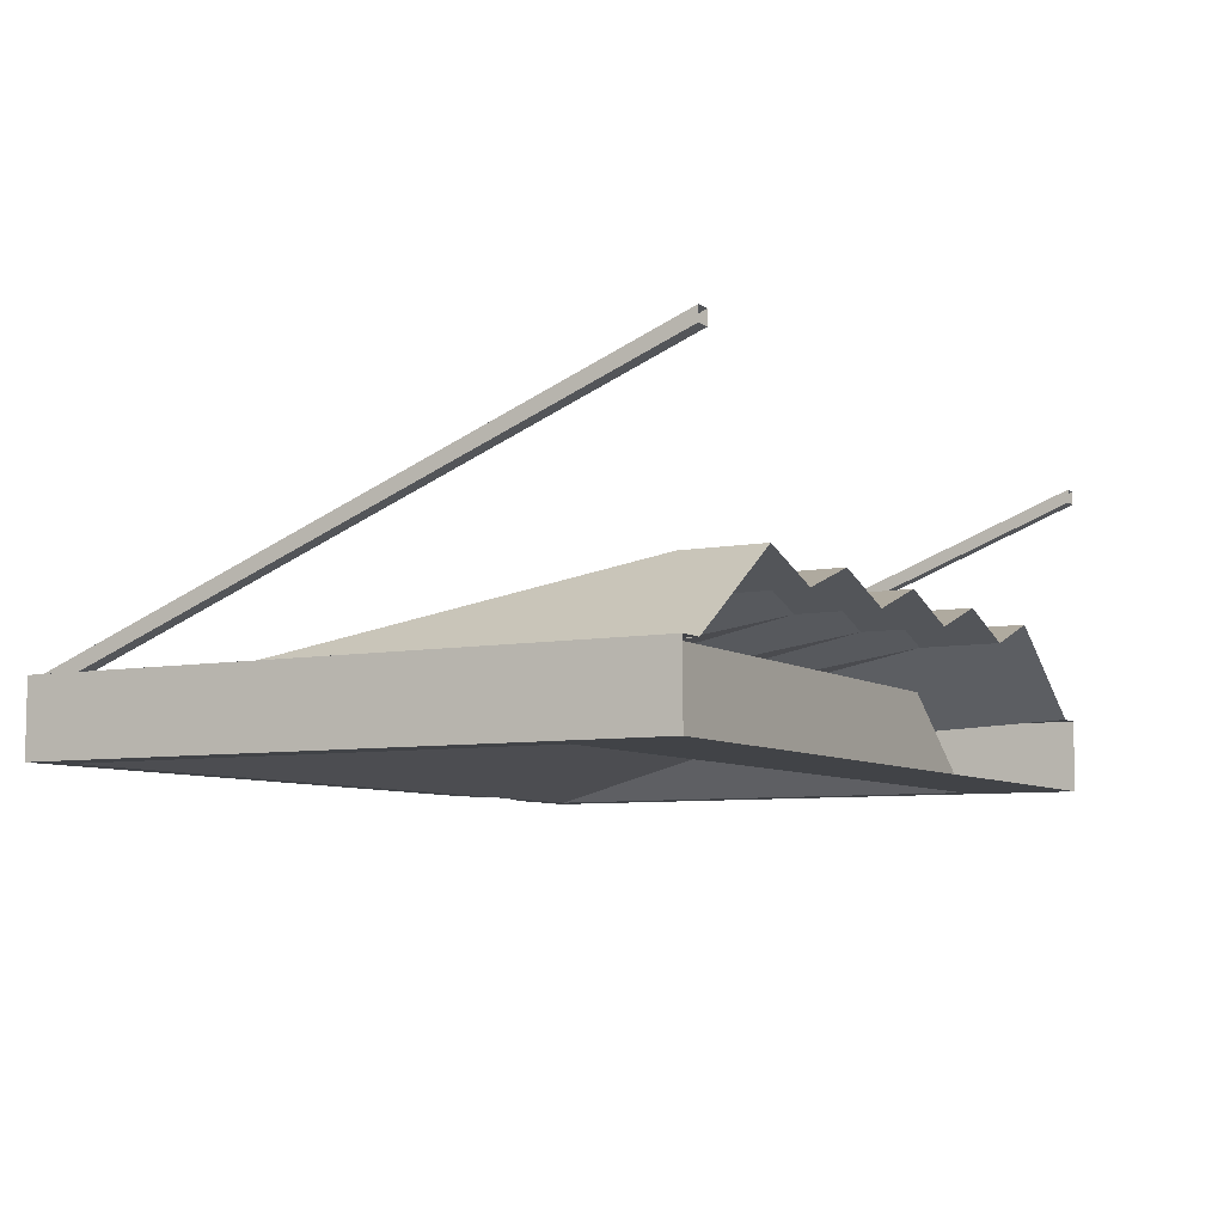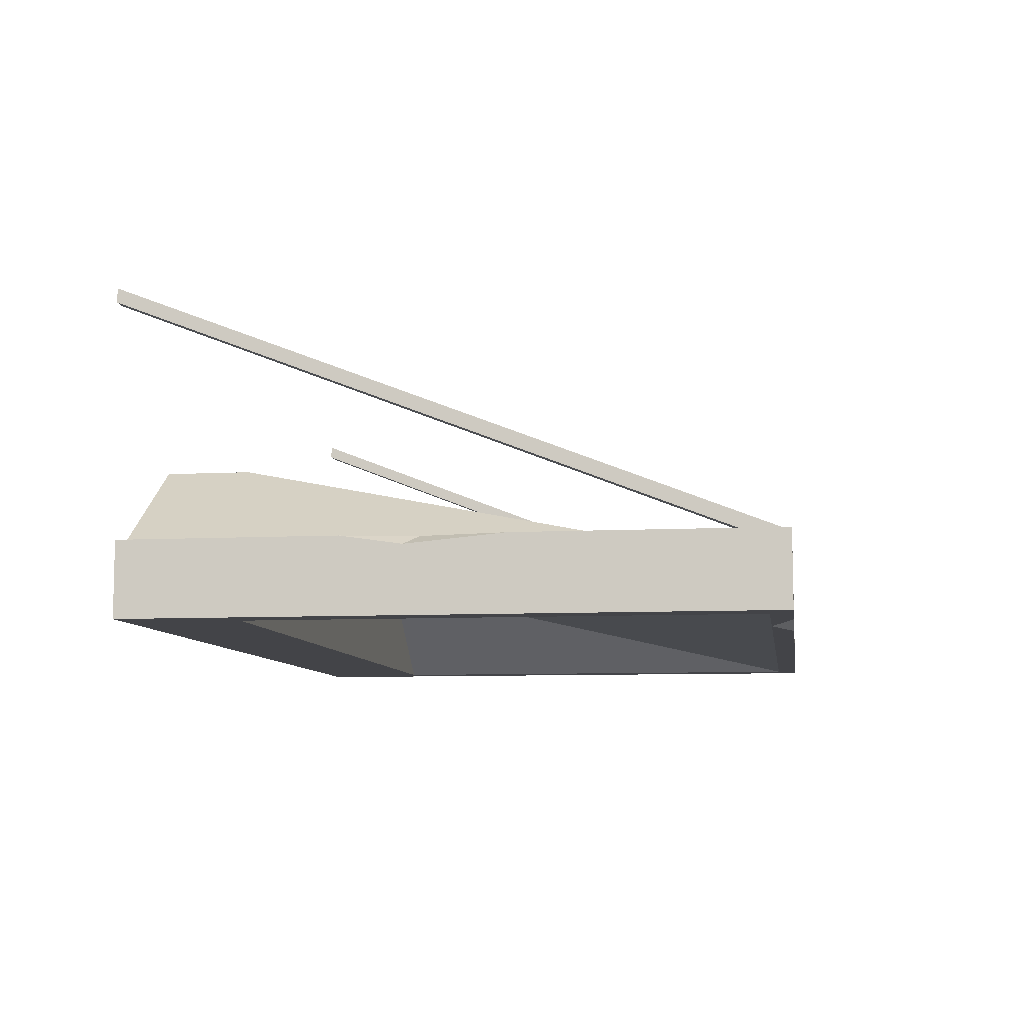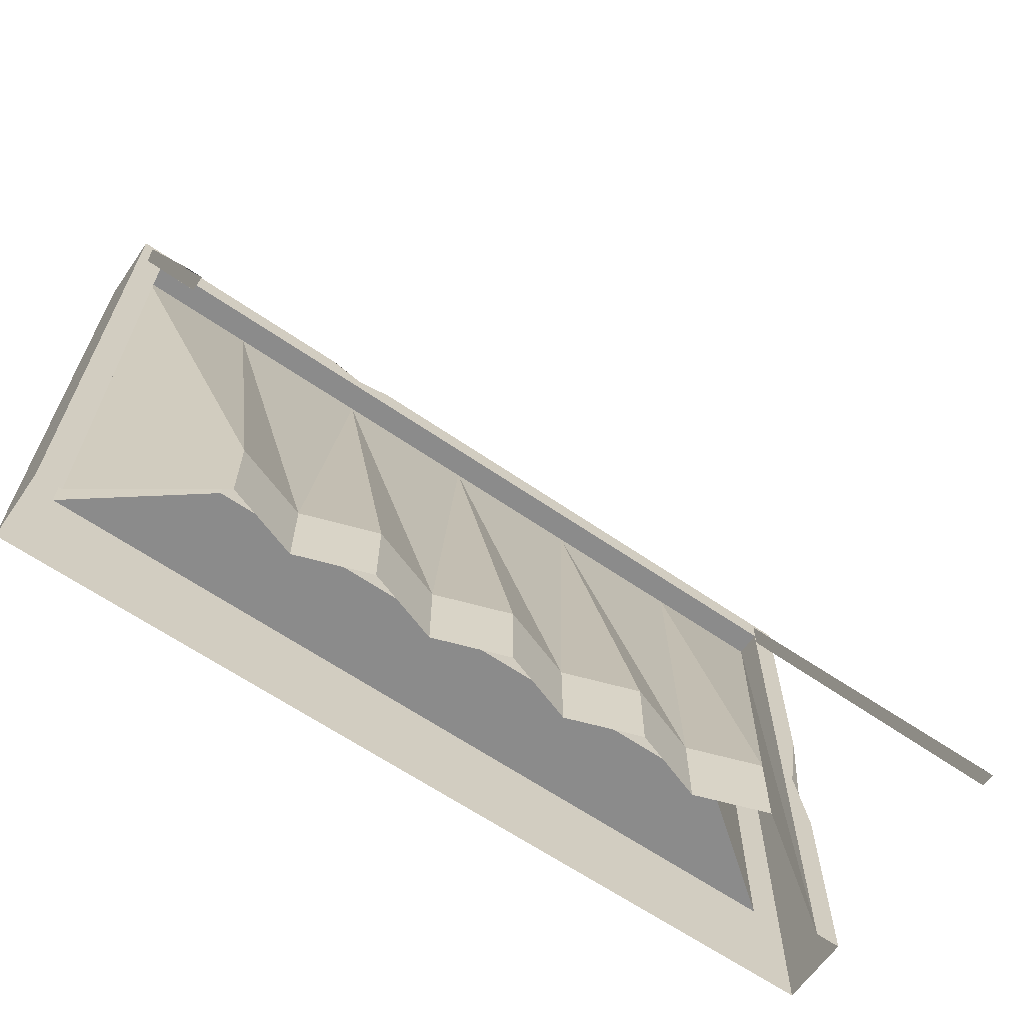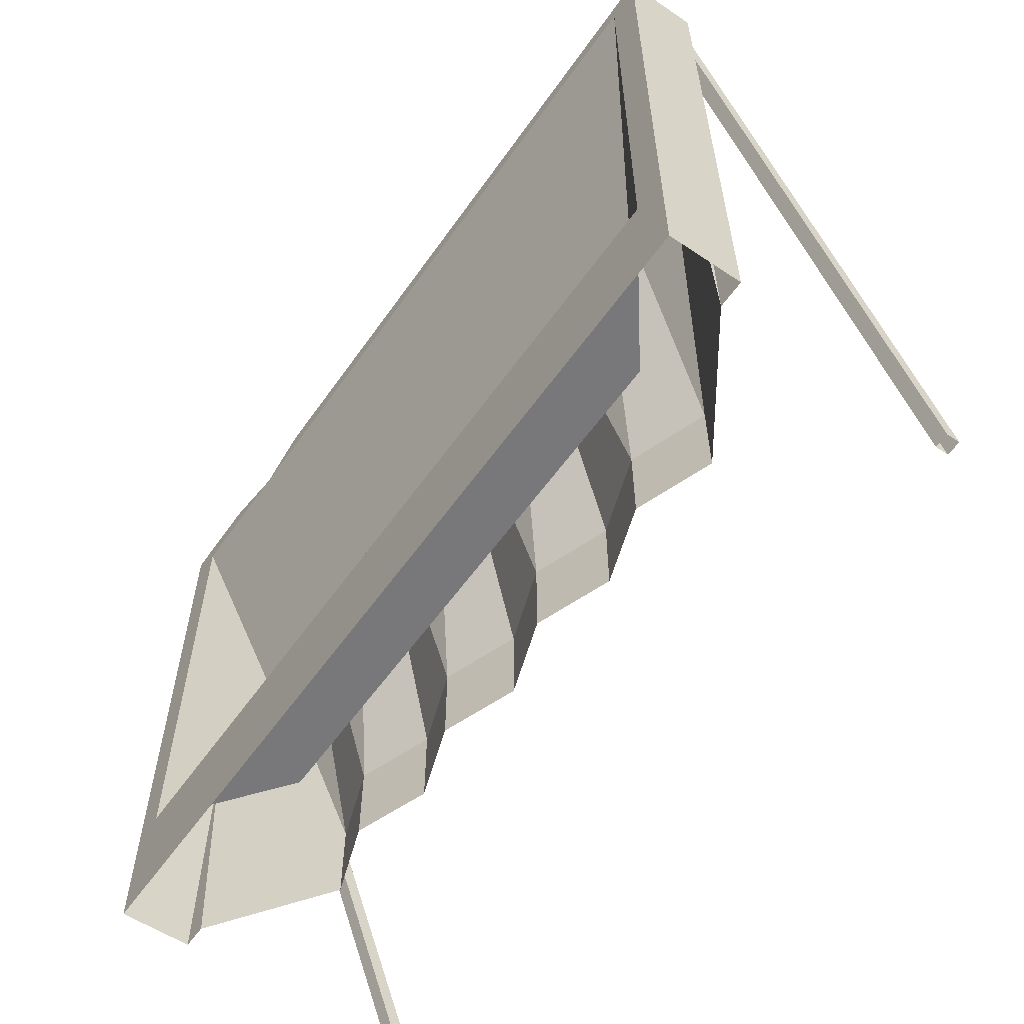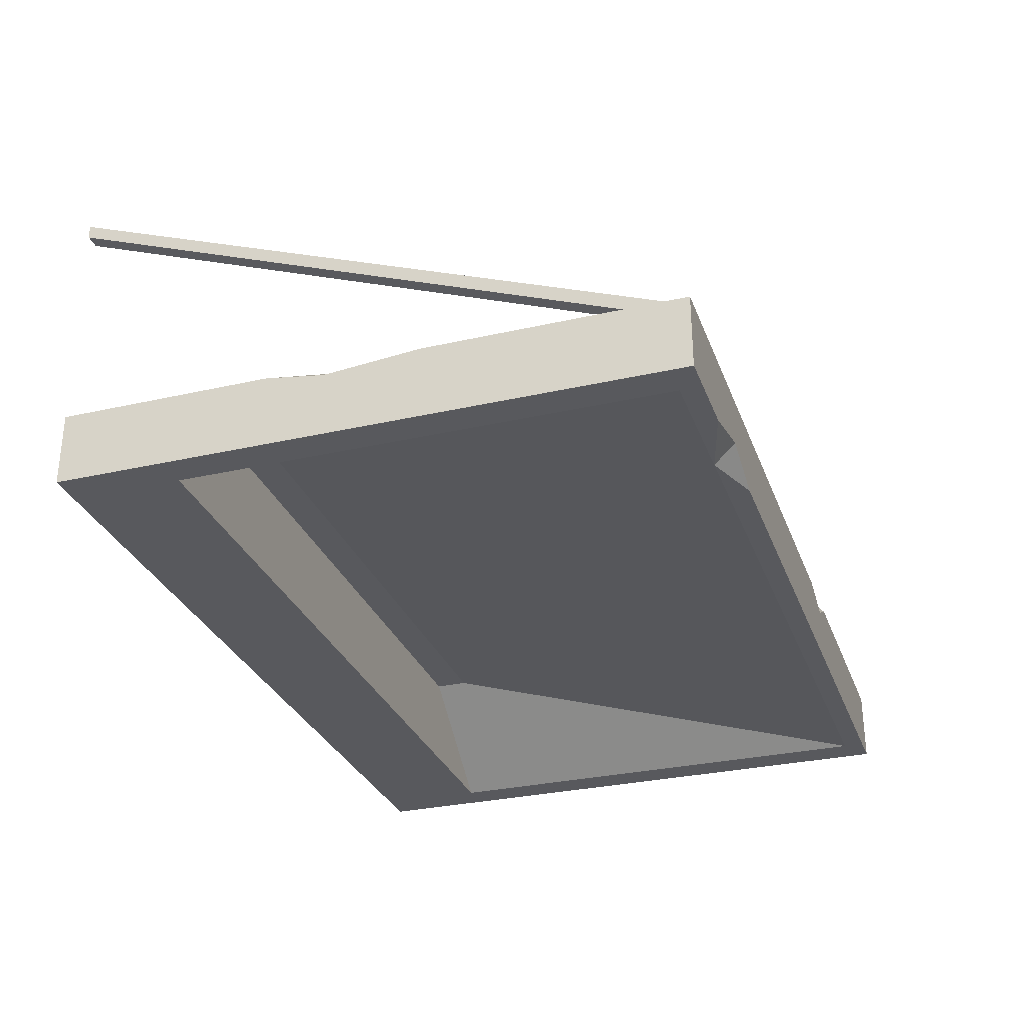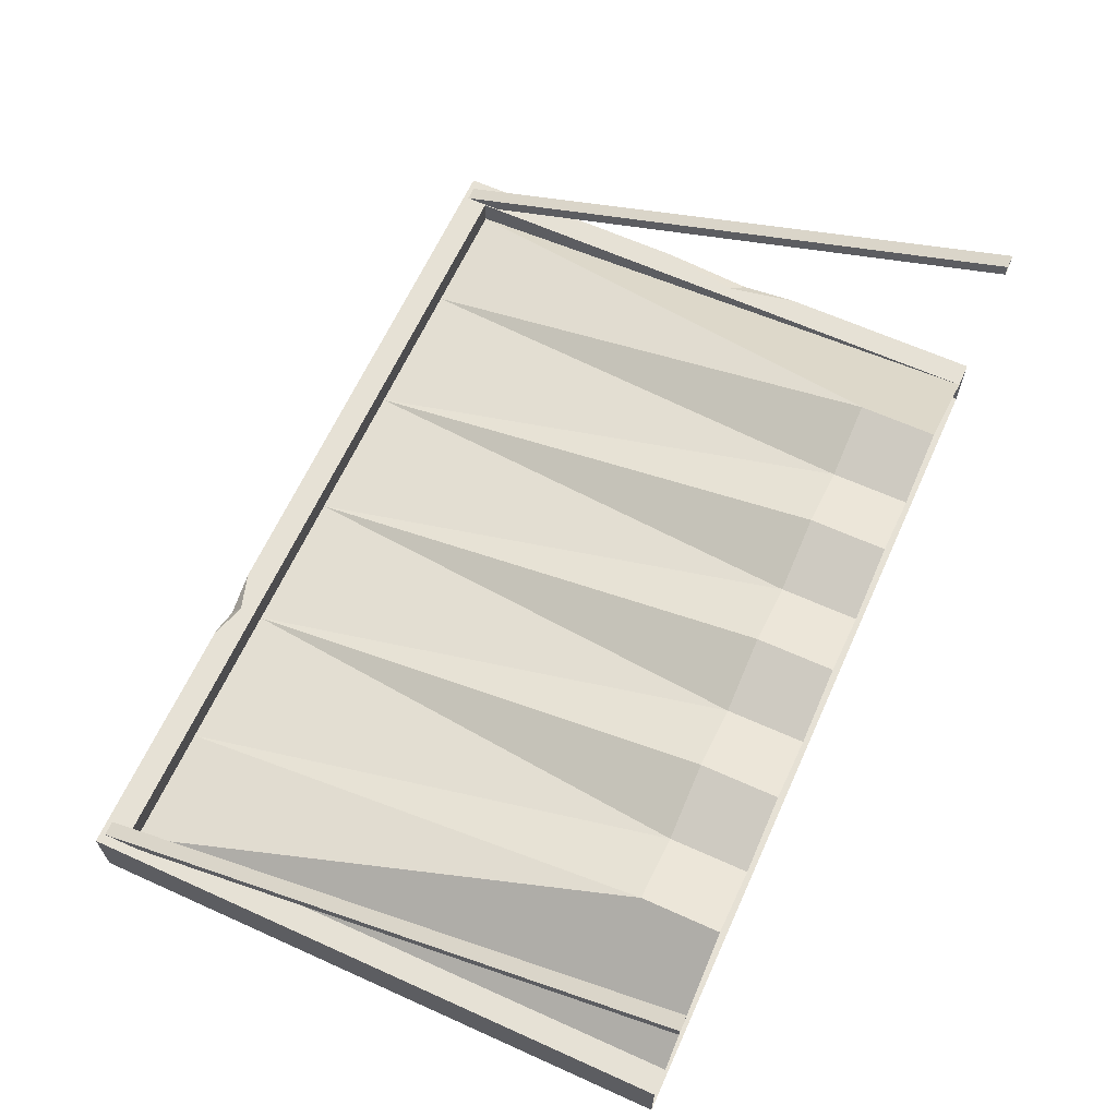
<metadata>
{"format":"obj","ext":"obj","renderer":"f3d","projection":"perspective","resolution":1024,"background":"white","views":[{"elev":-7.3,"azim":118.9,"up":"+Y"},{"elev":-8.3,"azim":-81.7,"up":"+Y"},{"elev":-63.9,"azim":145.2,"up":"+Z"},{"elev":-57.5,"azim":55.2,"up":"+Z"},{"elev":-30.0,"azim":-71.6,"up":"+Y"},{"elev":64.3,"azim":114.4,"up":"+Y"}]}
</metadata>
<code>
v 2.363 -0.2636 1.722
v 2.445 -0.2636 1.722
v 2.363 1.086 -1.75
v 2.445 1.086 -1.75
v 2.363 1.009 -1.75
v 2.445 1.009 -1.75
v 2.363 -0.3155 1.641
v 2.445 -0.3155 1.641
v -2.44 -0.2636 1.722
v -2.358 -0.2636 1.722
v -2.44 1.086 -1.75
v -2.358 1.086 -1.75
v -2.44 1.009 -1.75
v -2.358 1.009 -1.75
v -2.44 -0.3155 1.641
v -2.358 -0.3155 1.641
v -2.5 -0.6726 1.75
v 2.5 -0.6726 1.75
v -2.5 -0.2636 1.75
v 2.5 -0.2636 1.75
v -2.5 -0.2636 -1.702
v 2.5 -0.2636 -1.702
v -2.5 -0.6726 -1.702
v 2.5 -0.6726 -1.702
v -2.352 -0.2636 1.596
v 2.352 -0.2636 1.596
v 2.352 -0.2636 -1.702
v -2.352 -0.2636 -1.702
v -2.352 -0.4158 1.596
v 2.352 -0.4158 1.596
v -1.665 0.2165 -1.243
v 1.665 0.2165 -1.243
v 1.665 0.2165 -1.702
v -1.665 0.2165 -1.702
v -2.314 -0.6726 -1.08
v 2.314 -0.6726 -1.08
v 2.314 -0.6726 1.633
v -2.314 -0.6726 1.633
v -1.614 -0.1371 -1.08
v 1.614 -0.1371 -1.08
v 1.614 -0.1371 -0.8943
v -1.614 -0.1371 -0.8943
v 0 -0.4158 1.596
v 0 0.2165 -1.243
v 0 0.2165 -1.702
v -1.665 -0.4158 1.596
v 1.665 -0.4158 1.596
v -0.8324 -0.4158 1.596
v -0.8324 0.2165 -1.243
v -0.8324 0.2165 -1.702
v 0.8324 0.2165 -1.702
v 0.8324 0.2165 -1.243
v 0.8324 -0.4158 1.596
v -1.249 0.07153 -1.702
v -1.249 0.07153 -1.243
v -1.249 -0.4158 1.596
v -0.4162 -0.4158 1.596
v -0.4162 0.07153 -1.243
v -0.4162 0.07153 -1.702
v 0.4162 0.07153 -1.702
v 0.4162 0.07153 -1.243
v 0.4162 -0.4158 1.596
v 1.249 -0.4158 1.596
v 1.249 0.07153 -1.243
v 1.249 0.07153 -1.702
v -1.991 -0.6726 1.75
v -1.258 -0.6726 1.75
v -1.577 -0.6726 1.633
v -1.576 -0.5609 1.75
v 0.6648 -0.2636 1.75
v 1.073 -0.2636 1.75
v 0.8766 -0.2636 1.685
v 1.081 -0.2636 1.747
v 0.8972 -0.3554 1.75
v -2.5 -0.2636 0.3396
v -2.5 -0.2636 -0.5226
v -2.421 -0.2636 -0.118
v -2.5 -0.3122 -0.1928
f 1 2 4 3
f 5 6 8 7
f 2 8 6 4
f 7 1 3 5
f 9 10 12 11
f 13 14 16 15
f 10 16 14 12
f 15 9 11 13
f 69 74 70 19
f 54 55 49 50
f 39 40 41 42
f 18 24 22 20
f 23 78 76 21
f 25 72 26
f 20 22 27 26
f 28 77 25
f 25 26 30 47 63 53 62 43 57 48 56 46 29
f 26 27 30
f 28 25 29
f 55 48 49
f 30 27 33 32
f 28 29 31 34
f 23 24 36 35
f 24 18 37 36
f 18 67 68 37
f 17 23 35 38
f 35 36 40 39
f 36 37 41 40
f 41 68 42
f 38 35 39 42
f 52 53 64
f 51 52 64 65
f 29 46 31
f 32 47 30
f 49 48 58
f 50 49 58 59
f 60 61 52 51
f 61 53 52
f 34 31 55 54
f 31 46 55
f 58 43 44
f 59 58 44 45
f 45 44 61 60
f 44 43 61
f 64 47 32
f 65 64 32 33
f 55 46 56
f 55 56 48
f 58 48 57
f 58 57 43
f 61 43 62
f 61 62 53
f 64 53 63
f 64 63 47
f 68 66 17 38
f 68 69 66
f 68 67 69
f 74 72 70
f 71 73 72 74
f 76 78 77
f 77 78 75
f 21 76 77 28
f 25 77 75 19
f 78 17 19 75
f 23 17 78
f 69 19 17 66
f 74 18 20 71
f 67 18 74 69
f 19 70 72 25
f 26 72 73 71 20
f 37 68 41
f 42 68 38

</code>
